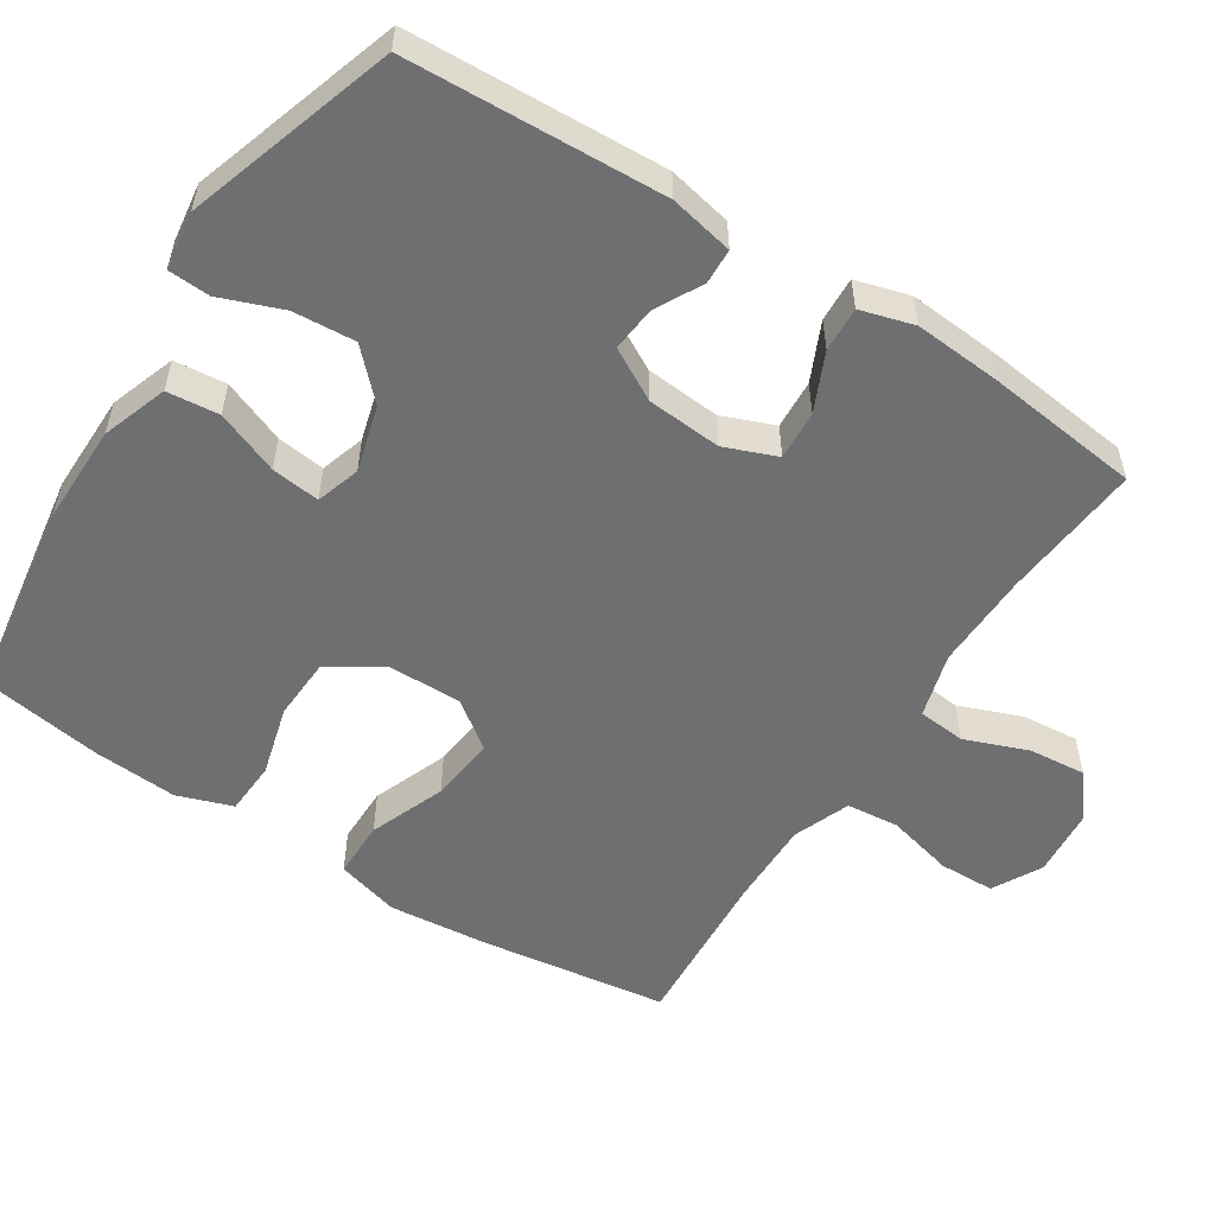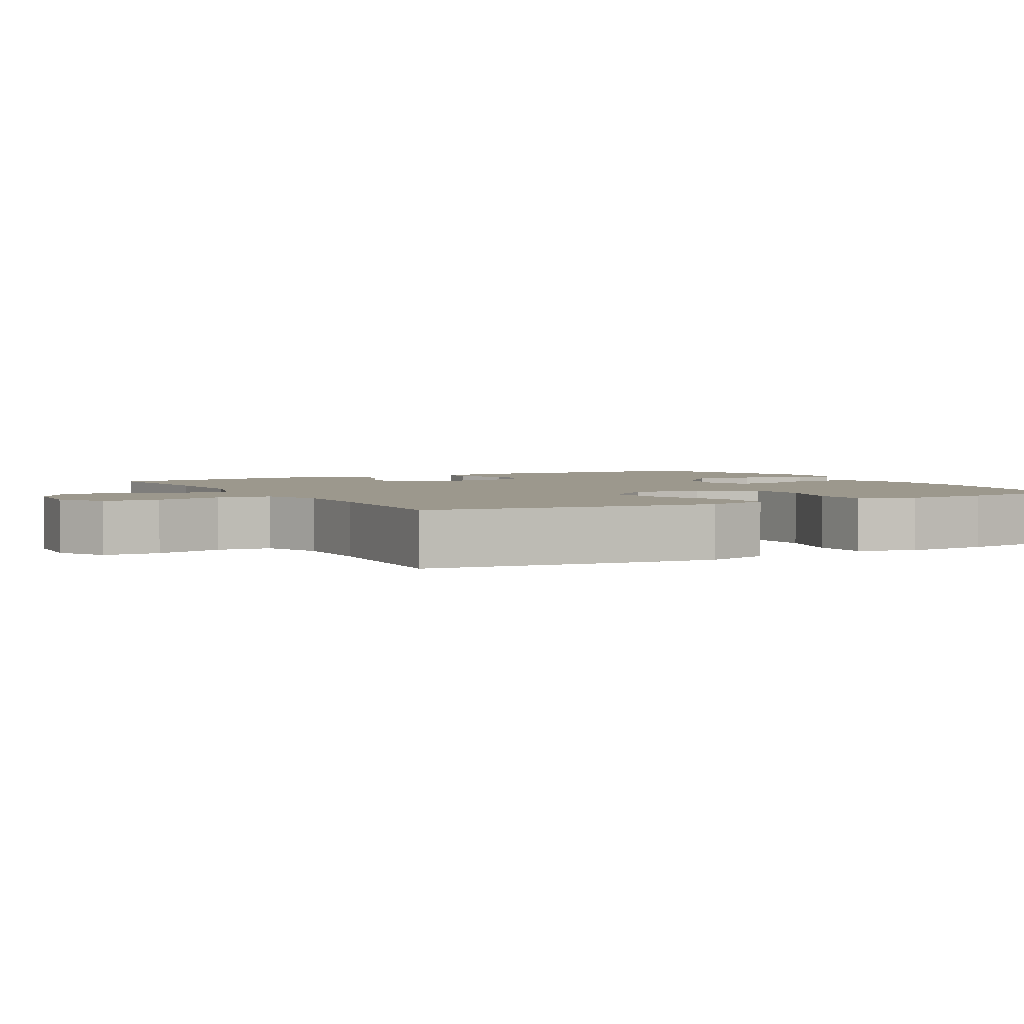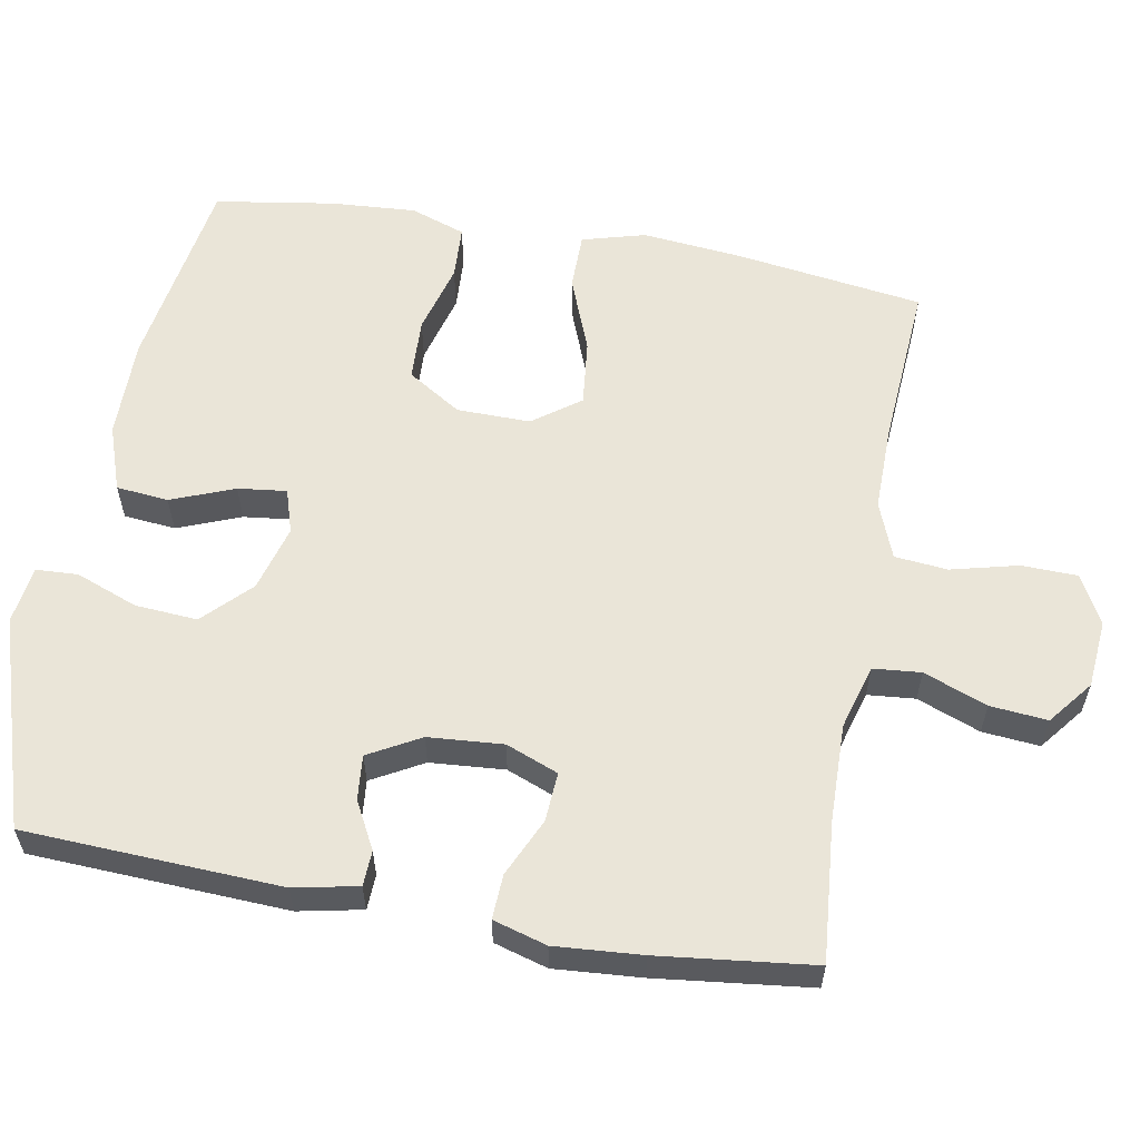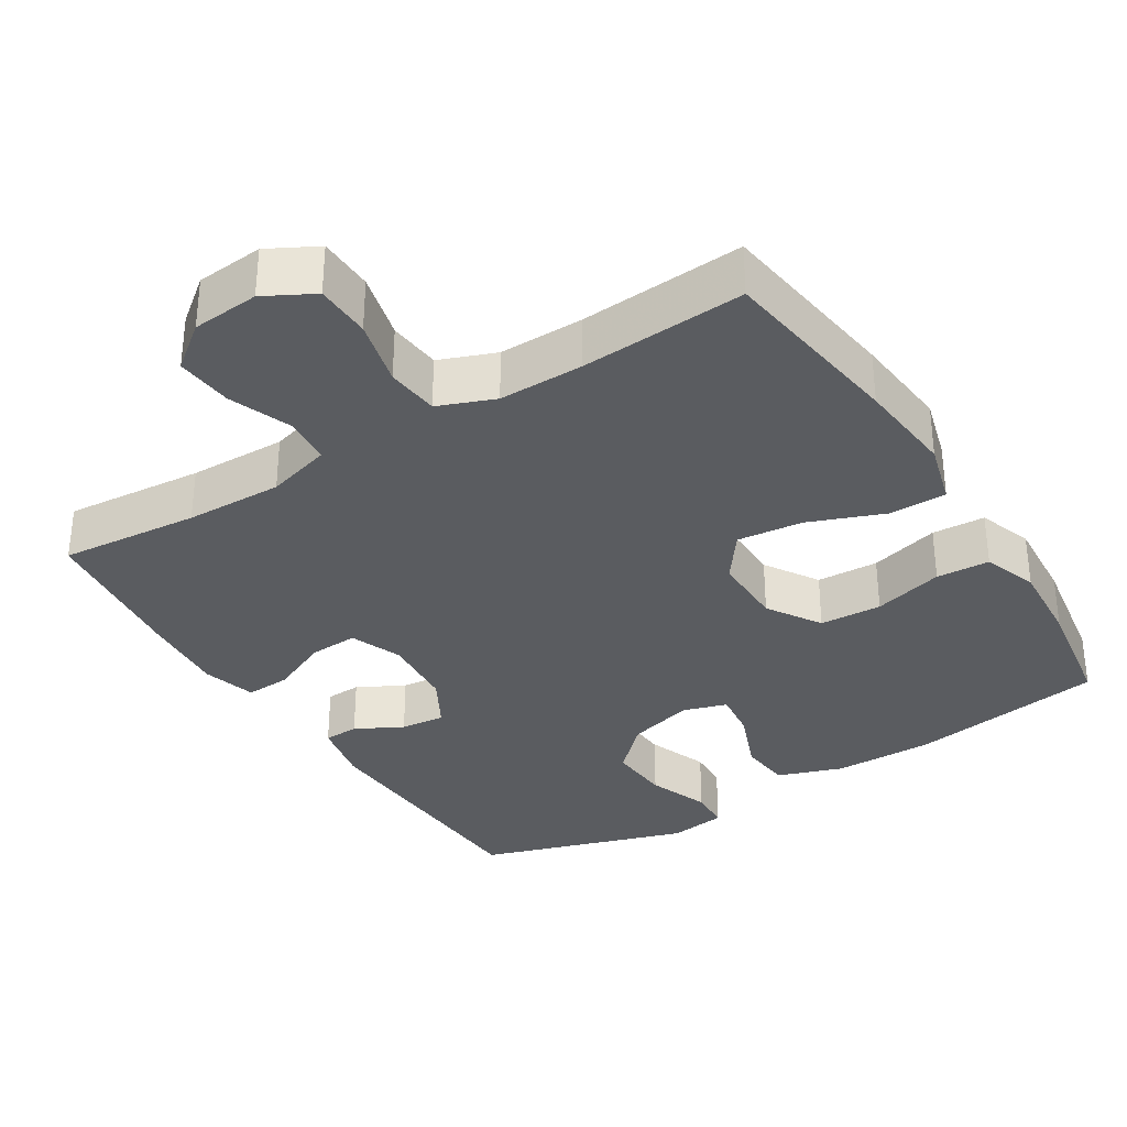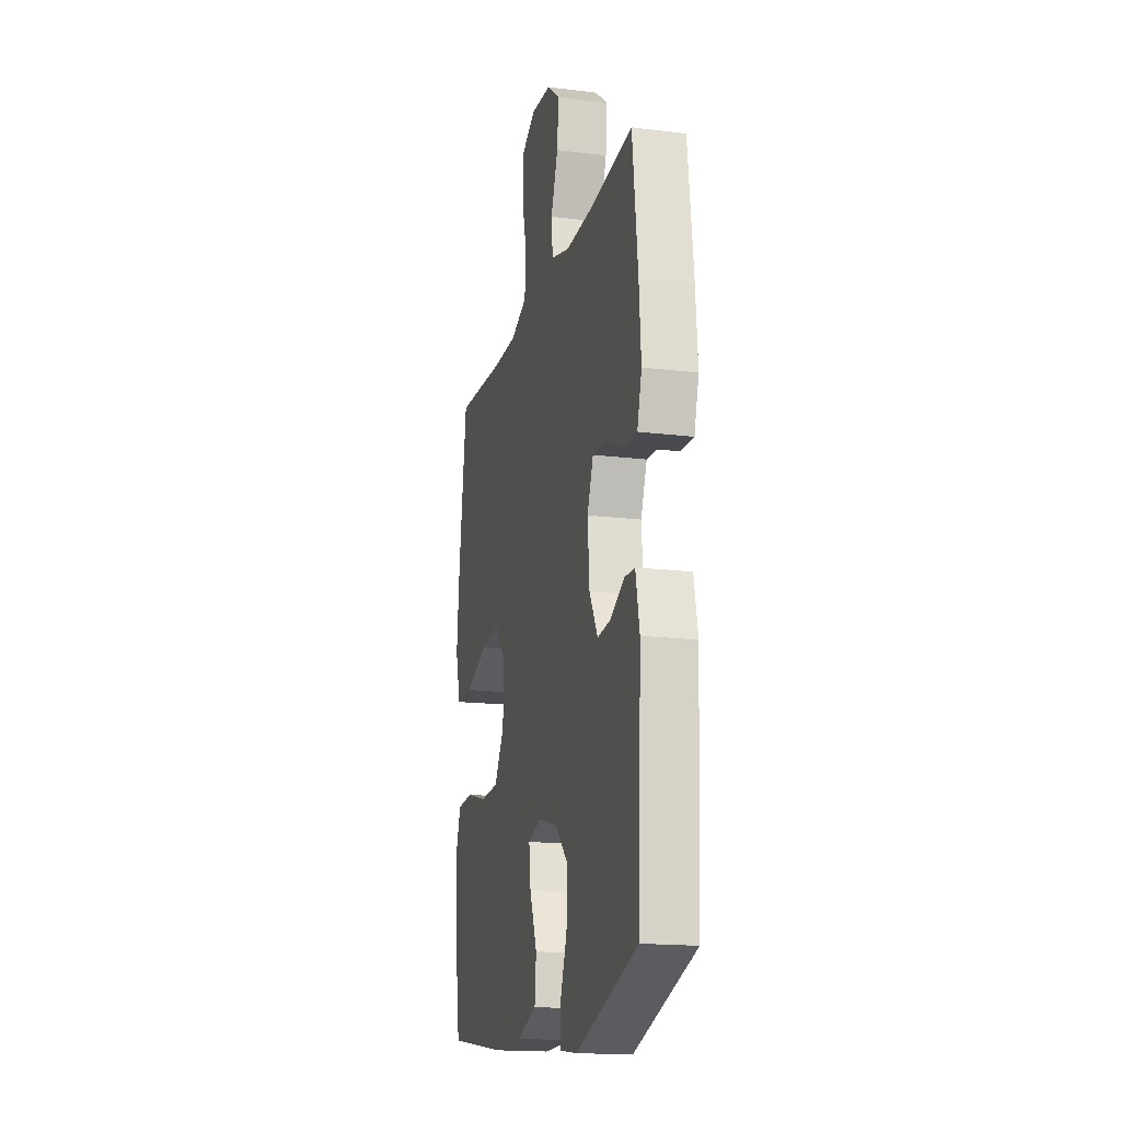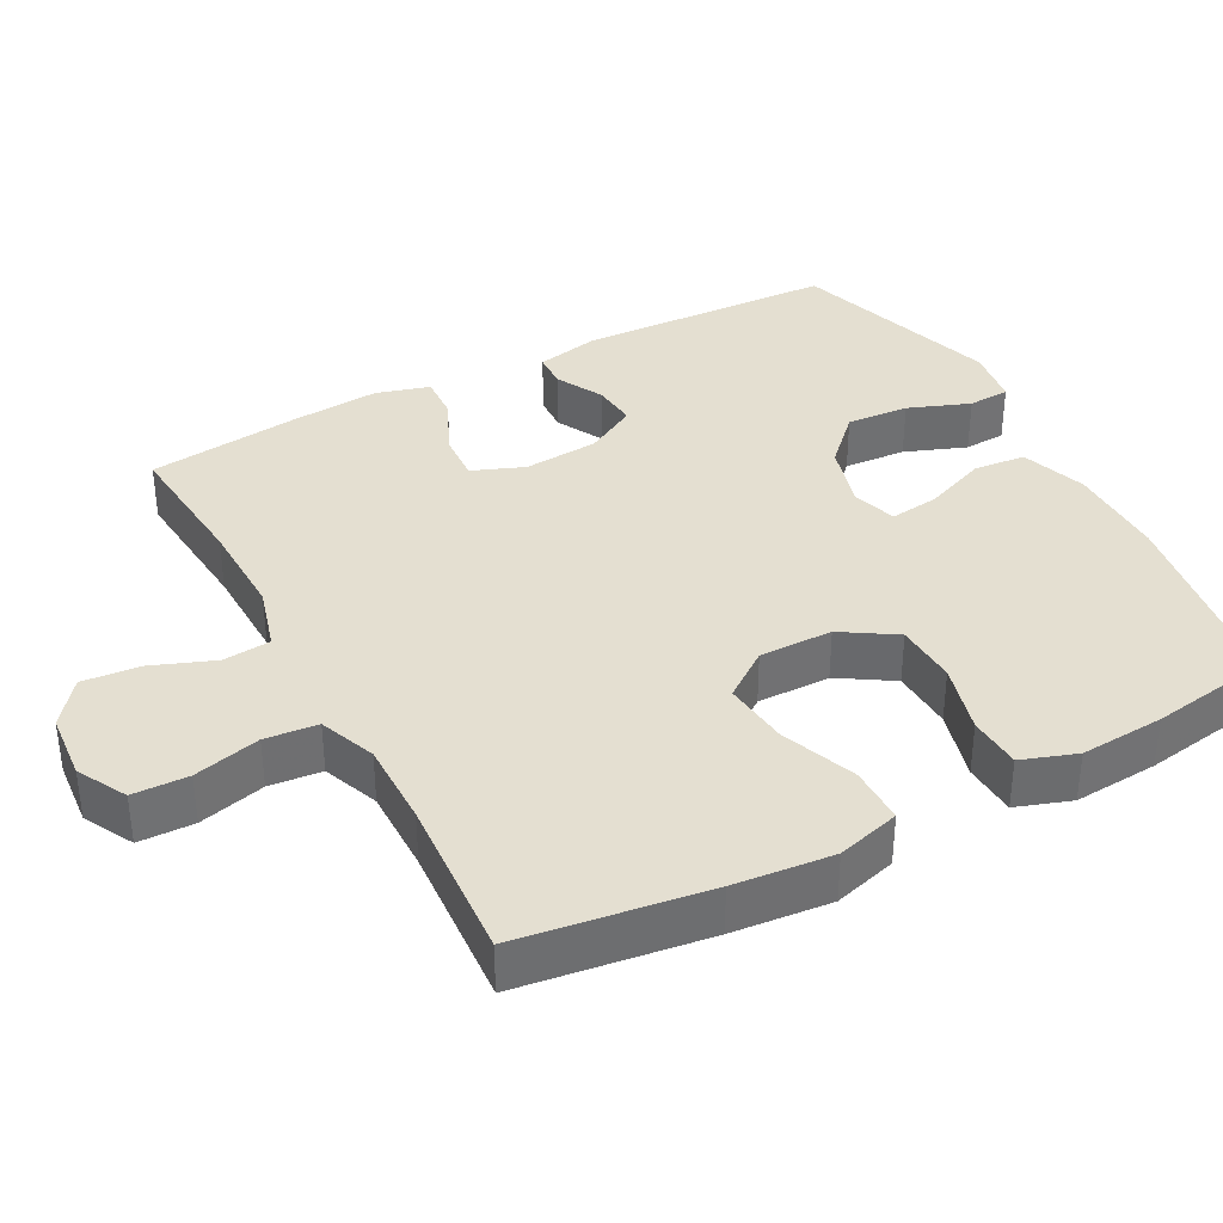
<metadata>
{"format":"obj","ext":"obj","renderer":"f3d","projection":"perspective","resolution":1024,"background":"white","views":[{"elev":-54.6,"azim":-122.7,"up":"+Y"},{"elev":3.0,"azim":60.9,"up":"+Y"},{"elev":58.7,"azim":-79.7,"up":"+Y"},{"elev":-33.6,"azim":32.0,"up":"+Y"},{"elev":-17.2,"azim":-103.8,"up":"+Z"},{"elev":36.8,"azim":61.9,"up":"+Y"}]}
</metadata>
<code>
v -0.5 0.07 0.5
v -0.31 0.07 0.483
v -0.177 0.07 0.48
v -0.089 0.07 0.505
v -0.083 0.07 0.57
v -0.116 0.07 0.656
v -0.123 0.07 0.734
v -0.063 0.07 0.781
v 0.029 0.07 0.789
v 0.096 0.07 0.753
v 0.098 0.07 0.677
v 0.075 0.07 0.586
v 0.082 0.07 0.514
v 0.159 0.07 0.484
v 0.275 0.07 0.485
v 0.5 0.07 0.5
v 0.536 0.07 0.243
v 0.549 0.07 0.108
v 0.525 0.07 0.022
v 0.447 0.07 0.022
v 0.344 0.07 0.062
v 0.254 0.07 0.072
v 0.207 0.07 0.008
v 0.208 0.07 -0.092
v 0.254 0.07 -0.165
v 0.339 0.07 -0.169
v 0.435 0.07 -0.143
v 0.508 0.07 -0.147
v 0.534 0.07 -0.222
v 0.526 0.07 -0.337
v 0.5 0.07 -0.5
v 0.23 0.07 -0.542
v 0.094 0.07 -0.541
v 0.005 0.07 -0.51
v -0.002 0.07 -0.439
v 0.032 0.07 -0.353
v 0.04 0.07 -0.287
v -0.02 0.07 -0.268
v -0.11 0.07 -0.293
v -0.172 0.07 -0.354
v -0.166 0.07 -0.439
v -0.134 0.07 -0.523
v -0.137 0.07 -0.58
v -0.216 0.07 -0.591
v -0.5 0.07 -0.5
v -0.516 0.07 -0.151
v -0.498 0.07 -0.064
v -0.45 0.07 -0.062
v -0.386 0.07 -0.096
v -0.325 0.07 -0.102
v -0.286 0.07 -0.032
v -0.278 0.07 0.07
v -0.306 0.07 0.141
v -0.373 0.07 0.137
v -0.452 0.07 0.101
v -0.513 0.07 0.098
v -0.534 0.07 0.171
v -0.525 0.07 0.289
v -0.5 0 0.5
v -0.31 0 0.483
v -0.177 0 0.48
v -0.089 0 0.505
v -0.083 0 0.57
v -0.116 0 0.656
v -0.123 0 0.734
v -0.063 0 0.781
v 0.029 0 0.789
v 0.096 0 0.753
v 0.098 0 0.677
v 0.075 0 0.586
v 0.082 0 0.514
v 0.159 0 0.484
v 0.275 0 0.485
v 0.5 0 0.5
v 0.536 0 0.243
v 0.549 0 0.108
v 0.525 0 0.022
v 0.447 0 0.022
v 0.344 0 0.062
v 0.254 0 0.072
v 0.207 0 0.008
v 0.208 0 -0.092
v 0.254 0 -0.165
v 0.339 0 -0.169
v 0.435 0 -0.143
v 0.508 0 -0.147
v 0.534 0 -0.222
v 0.526 0 -0.337
v 0.5 0 -0.5
v 0.23 0 -0.542
v 0.094 0 -0.541
v 0.005 0 -0.51
v -0.002 0 -0.439
v 0.032 0 -0.353
v 0.04 0 -0.287
v -0.02 0 -0.268
v -0.11 0 -0.293
v -0.172 0 -0.354
v -0.166 0 -0.439
v -0.134 0 -0.523
v -0.137 0 -0.58
v -0.216 0 -0.591
v -0.5 0 -0.5
v -0.516 0 -0.151
v -0.498 0 -0.064
v -0.45 0 -0.062
v -0.386 0 -0.096
v -0.325 0 -0.102
v -0.286 0 -0.032
v -0.278 0 0.07
v -0.306 0 0.141
v -0.373 0 0.137
v -0.452 0 0.101
v -0.513 0 0.098
v -0.534 0 0.171
v -0.525 0 0.289
f 58 1 2
f 57 58 2
f 56 57 2
f 55 56 2
f 54 55 2
f 53 54 2 3
f 52 53 3 4
f 51 52 4
f 47 48 49
f 46 47 49
f 45 46 49
f 44 45 49
f 43 44 49
f 42 43 49
f 41 42 49
f 40 41 49 50
f 39 40 50 51
f 34 35 36
f 33 34 36
f 32 33 36
f 31 32 36
f 30 31 36
f 29 30 36
f 28 29 36
f 27 28 36
f 26 27 36
f 25 26 36 37
f 24 25 37 38
f 19 20 21
f 18 19 21
f 17 18 21
f 16 17 21
f 15 16 21
f 14 15 21 22
f 13 14 22 23
f 10 11 12
f 9 10 12
f 8 9 12
f 7 8 12
f 6 7 12
f 5 6 12
f 4 5 12 13
f 38 39 51
f 24 38 51
f 23 24 51
f 13 23 51
f 4 13 51
f 60 59 116
f 60 116 115
f 60 115 114
f 60 114 113
f 60 113 112
f 61 60 112 111
f 62 61 111 110
f 62 110 109
f 107 106 105
f 107 105 104
f 107 104 103
f 107 103 102
f 107 102 101
f 107 101 100
f 107 100 99
f 108 107 99 98
f 109 108 98 97
f 94 93 92
f 94 92 91
f 94 91 90
f 94 90 89
f 94 89 88
f 94 88 87
f 94 87 86
f 94 86 85
f 94 85 84
f 95 94 84 83
f 96 95 83 82
f 79 78 77
f 79 77 76
f 79 76 75
f 79 75 74
f 79 74 73
f 80 79 73 72
f 81 80 72 71
f 70 69 68
f 70 68 67
f 70 67 66
f 70 66 65
f 70 65 64
f 70 64 63
f 71 70 63 62
f 109 97 96
f 109 96 82
f 109 82 81
f 109 81 71
f 109 71 62
f 1 59 60 2
f 2 60 61 3
f 3 61 62 4
f 4 62 63 5
f 5 63 64 6
f 6 64 65 7
f 7 65 66 8
f 8 66 67 9
f 9 67 68 10
f 10 68 69 11
f 11 69 70 12
f 12 70 71 13
f 13 71 72 14
f 14 72 73 15
f 15 73 74 16
f 16 74 75 17
f 17 75 76 18
f 18 76 77 19
f 19 77 78 20
f 20 78 79 21
f 21 79 80 22
f 22 80 81 23
f 23 81 82 24
f 24 82 83 25
f 25 83 84 26
f 26 84 85 27
f 27 85 86 28
f 28 86 87 29
f 29 87 88 30
f 30 88 89 31
f 31 89 90 32
f 32 90 91 33
f 33 91 92 34
f 34 92 93 35
f 35 93 94 36
f 36 94 95 37
f 37 95 96 38
f 38 96 97 39
f 39 97 98 40
f 40 98 99 41
f 41 99 100 42
f 42 100 101 43
f 43 101 102 44
f 44 102 103 45
f 45 103 104 46
f 46 104 105 47
f 47 105 106 48
f 48 106 107 49
f 49 107 108 50
f 50 108 109 51
f 51 109 110 52
f 52 110 111 53
f 53 111 112 54
f 54 112 113 55
f 55 113 114 56
f 56 114 115 57
f 57 115 116 58
f 58 116 59 1

</code>
